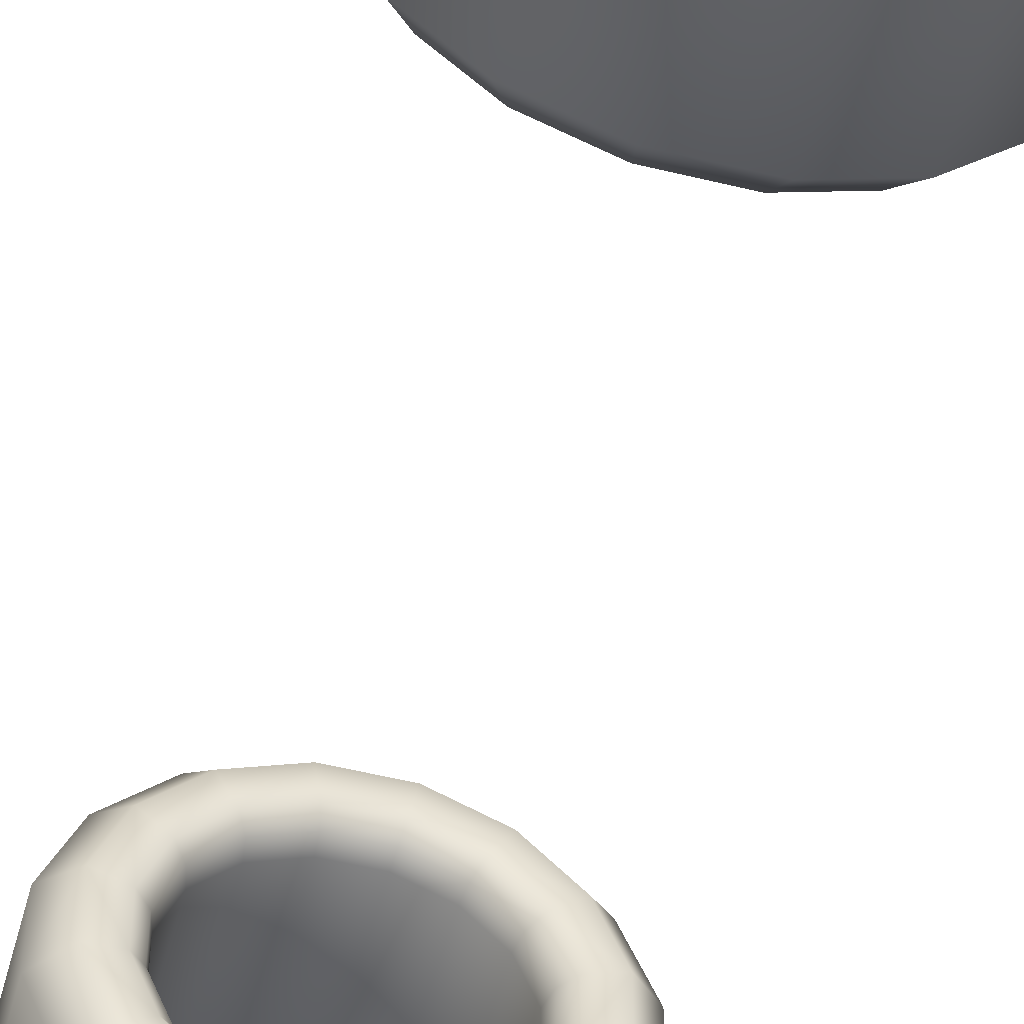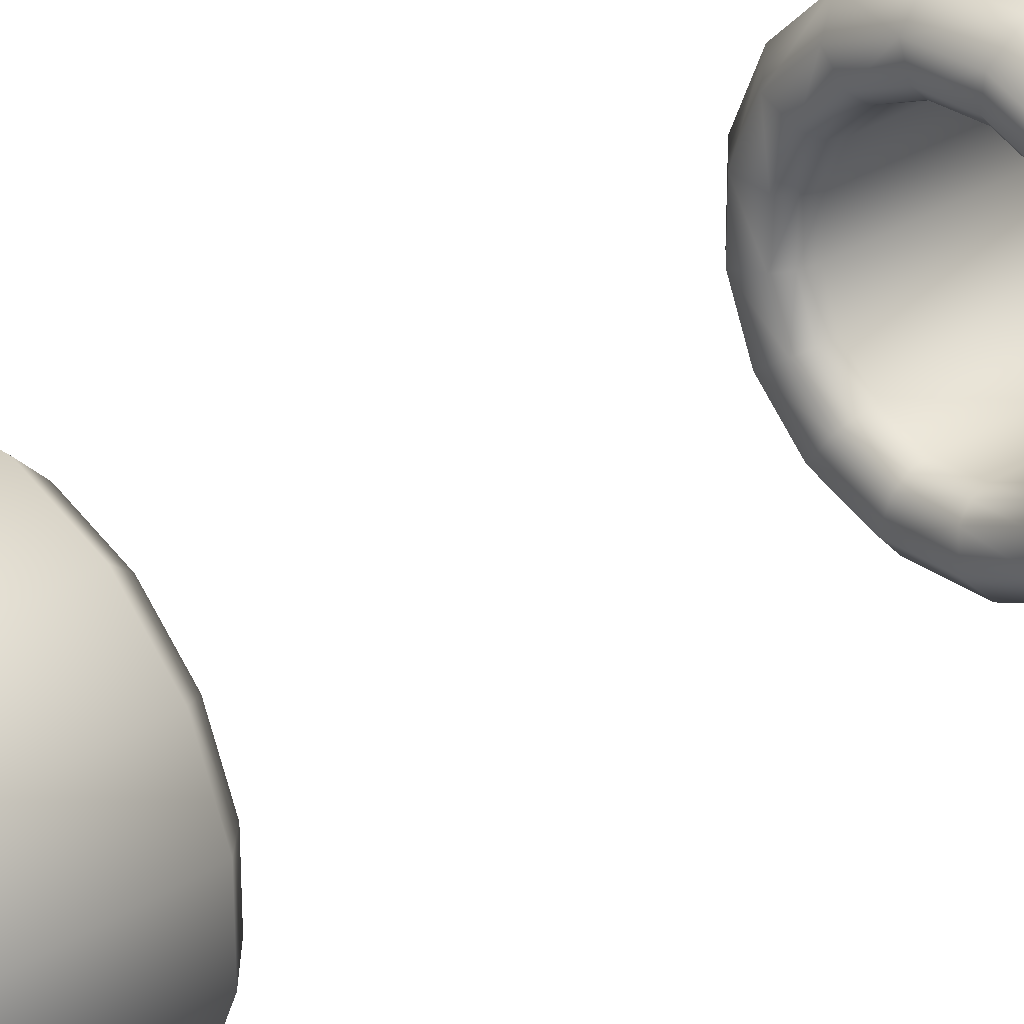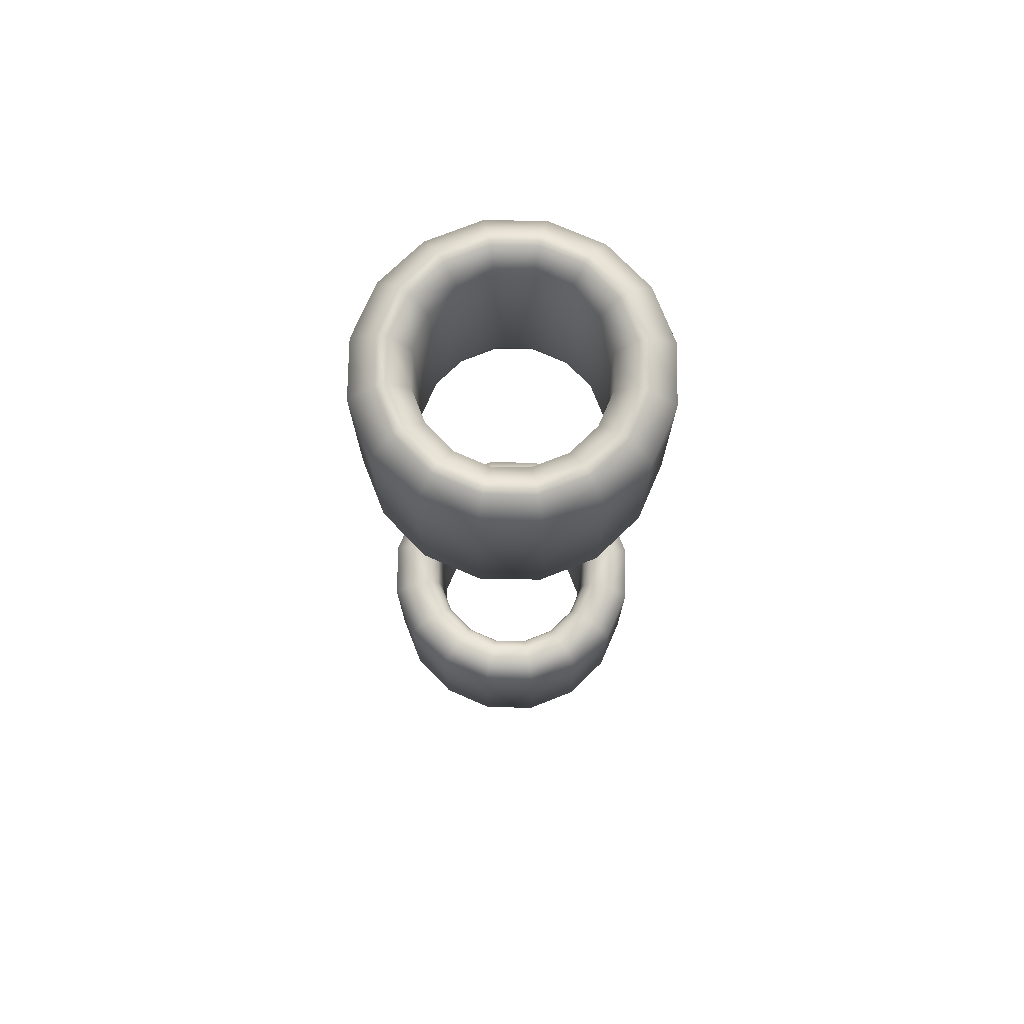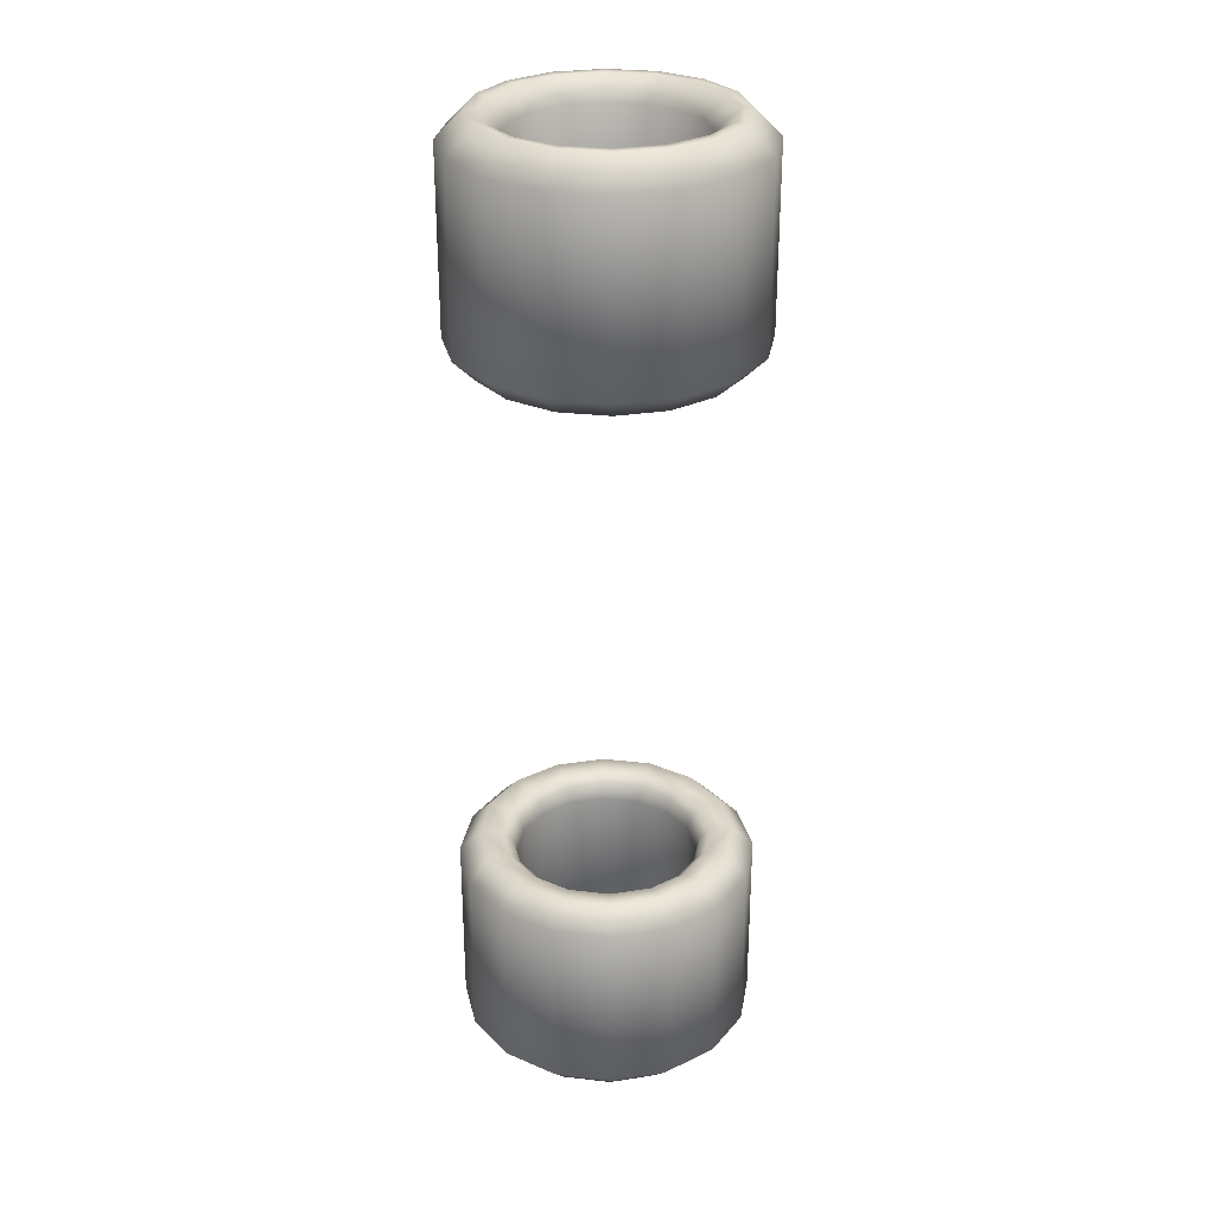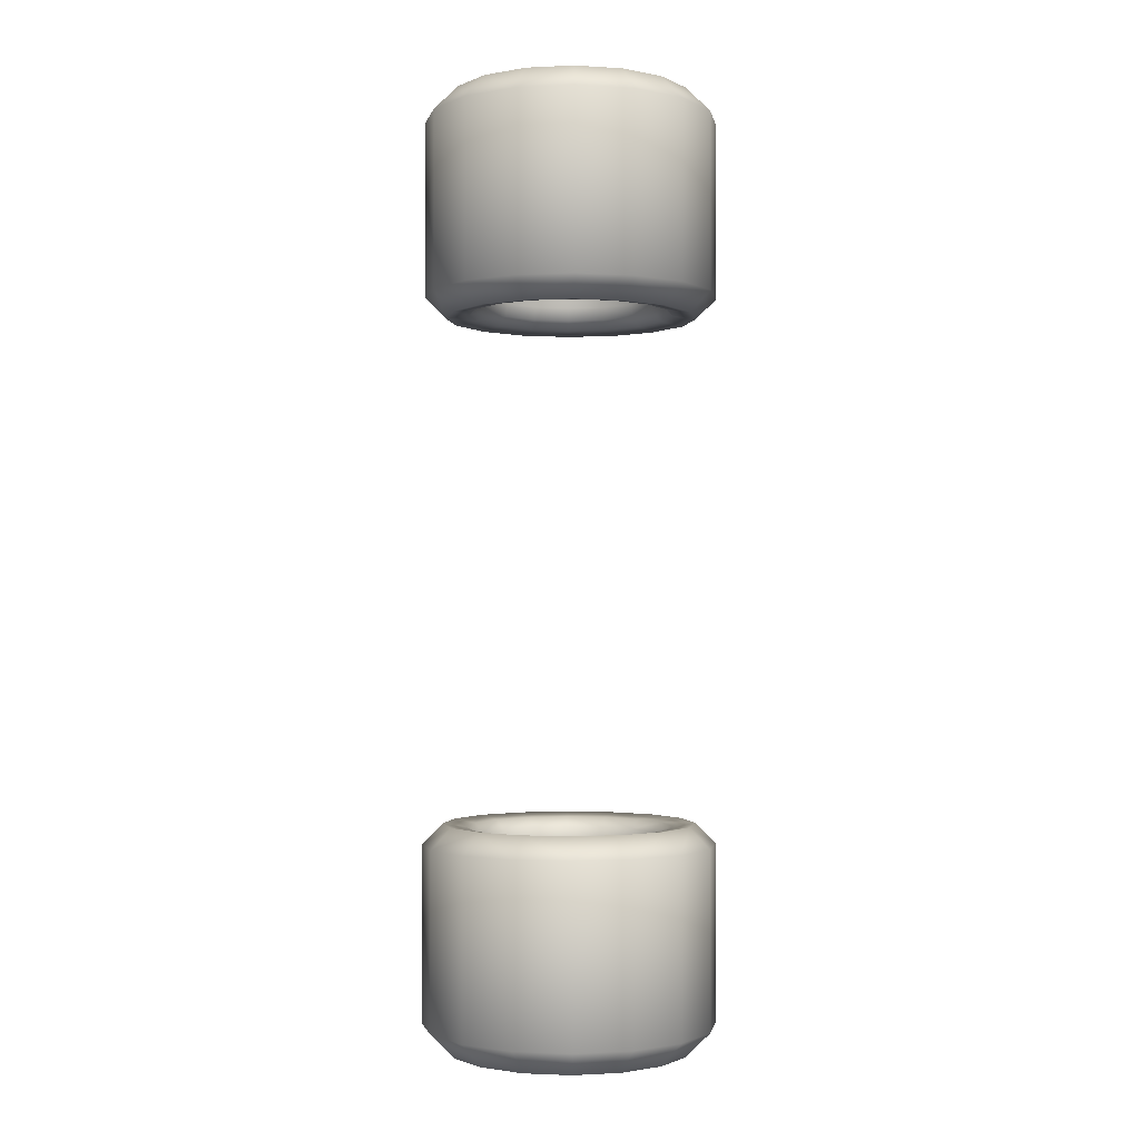
<metadata>
{"format":"obj","ext":"obj","renderer":"f3d","projection":"perspective","resolution":1024,"background":"white","views":[{"elev":-52.6,"azim":-14.8,"up":"+Y"},{"elev":29.9,"azim":-133.5,"up":"+Y"},{"elev":74.4,"azim":-66.5,"up":"+Z"},{"elev":29.4,"azim":-57.9,"up":"+Z"},{"elev":-1.6,"azim":-57.7,"up":"+Z"}]}
</metadata>
<code>
o curiosity.LP.essieu1_curiosity.000
v -0.8553 -0.7674 4.195
v -0.9474 -0.7857 4.101
v -0.9474 -0.5749 4.101
v -0.8553 -0.5932 4.195
v -0.7886 -0.9284 4.195
v -0.8667 -0.9805 4.101
v -0.7176 -1.13 4.101
v -0.6654 -1.052 4.195
v -0.5228 -1.21 4.101
v -0.5045 -1.118 4.195
v -0.3302 -1.118 4.195
v -0.3119 -1.21 4.101
v -0.1171 -1.13 4.101
v -0.1693 -1.052 4.195
v -0.04611 -0.9284 4.195
v 0.03198 -0.9805 4.101
v 0.02056 -0.7674 4.195
v 0.1127 -0.7857 4.101
v 0.1127 -0.5749 4.101
v 0.02056 -0.5932 4.195
v -0.04611 -0.4323 4.195
v 0.03198 -0.3801 4.101
v -0.1693 -0.3091 4.195
v -0.1171 -0.231 4.101
v -0.3302 -0.2424 4.195
v -0.3119 -0.1503 4.101
v -0.5228 -0.1503 4.101
v -0.5045 -0.2424 4.195
v -0.6654 -0.3091 4.195
v -0.7176 -0.231 4.101
v -0.8667 -0.3801 4.101
v -0.7886 -0.4323 4.195
v -0.7426 -0.745 3.466
v -0.7886 -0.7542 3.385
v -0.7549 -0.7475 3.419
v -0.7426 -0.6156 3.466
v -0.7549 -0.6132 3.419
v -0.7886 -0.6065 3.385
v -0.6931 -0.8645 3.466
v -0.7321 -0.8906 3.385
v -0.7035 -0.8715 3.419
v -0.6016 -0.956 3.466
v -0.6086 -0.9665 3.419
v -0.6277 -0.9951 3.385
v -0.482 -1.006 3.466
v -0.4845 -1.018 3.419
v -0.4912 -1.052 3.385
v -0.3527 -1.006 3.466
v -0.3435 -1.052 3.385
v -0.3502 -1.018 3.419
v -0.2331 -0.956 3.466
v -0.2261 -0.9665 3.419
v -0.207 -0.9951 3.385
v -0.1416 -0.8645 3.466
v -0.1026 -0.8906 3.385
v -0.1312 -0.8715 3.419
v -0.09213 -0.745 3.466
v -0.04607 -0.7542 3.385
v -0.07979 -0.7475 3.419
v -0.09213 -0.6156 3.466
v -0.07979 -0.6132 3.419
v -0.04607 -0.6065 3.385
v -0.1416 -0.4961 3.466
v -0.1026 -0.47 3.385
v -0.1312 -0.4891 3.419
v -0.2331 -0.4046 3.466
v -0.207 -0.3656 3.385
v -0.2261 -0.3941 3.419
v -0.3527 -0.3551 3.466
v -0.3435 -0.309 3.385
v -0.3502 -0.3427 3.419
v -0.482 -0.3551 3.466
v -0.4845 -0.3427 3.419
v -0.4912 -0.309 3.385
v -0.6016 -0.4046 3.466
v -0.6277 -0.3656 3.385
v -0.6086 -0.3941 3.419
v -0.6931 -0.4961 3.466
v -0.7035 -0.4891 3.419
v -0.7321 -0.47 3.385
v -0.7426 -0.745 4.118
v -0.818 -0.76 4.195
v -0.818 -0.6006 4.195
v -0.7426 -0.6156 4.118
v -0.6931 -0.8645 4.118
v -0.757 -0.9072 4.195
v -0.6443 -1.02 4.195
v -0.6016 -0.956 4.118
v -0.497 -1.081 4.195
v -0.482 -1.006 4.118
v -0.3527 -1.006 4.118
v -0.3377 -1.081 4.195
v -0.1904 -1.02 4.195
v -0.2331 -0.956 4.118
v -0.1416 -0.8645 4.118
v -0.07775 -0.9072 4.195
v -0.09213 -0.745 4.118
v -0.01676 -0.76 4.195
v -0.01676 -0.6006 4.195
v -0.09213 -0.6156 4.118
v -0.1416 -0.4961 4.118
v -0.07775 -0.4534 4.195
v -0.2331 -0.4046 4.118
v -0.1904 -0.3407 4.195
v -0.3527 -0.3551 4.118
v -0.3377 -0.2797 4.195
v -0.497 -0.2797 4.195
v -0.482 -0.3551 4.118
v -0.6016 -0.4046 4.118
v -0.6443 -0.3407 4.195
v -0.757 -0.4534 4.195
v -0.6931 -0.4961 4.118
v -0.9474 -0.7857 3.449
v -0.872 -0.7708 3.373
v -0.872 -0.5899 3.373
v -0.9474 -0.5749 3.449
v -0.8667 -0.9806 3.449
v -0.8028 -0.9379 3.373
v -0.6749 -1.066 3.373
v -0.7176 -1.13 3.449
v -0.5078 -1.135 3.373
v -0.5228 -1.21 3.449
v -0.3119 -1.21 3.449
v -0.3269 -1.135 3.373
v -0.1598 -1.066 3.373
v -0.1171 -1.13 3.449
v 0.03198 -0.9805 3.449
v -0.03192 -0.9379 3.373
v 0.1127 -0.7857 3.449
v 0.0373 -0.7708 3.373
v 0.0373 -0.5899 3.373
v 0.1127 -0.5749 3.449
v 0.03198 -0.3801 3.449
v -0.03192 -0.4228 3.373
v -0.1171 -0.231 3.449
v -0.1598 -0.2949 3.373
v -0.3119 -0.1503 3.449
v -0.3269 -0.2257 3.373
v -0.5078 -0.2257 3.373
v -0.5228 -0.1503 3.449
v -0.7176 -0.231 3.449
v -0.6749 -0.2949 3.373
v -0.8028 -0.4228 3.373
v -0.8667 -0.3801 3.449
v 0.008883 -0.7674 0.6888
v 0.101 -0.7857 0.7823
v 0.101 -0.5749 0.7823
v 0.008883 -0.5932 0.6888
v -0.05779 -0.9284 0.6888
v 0.0203 -0.9805 0.7823
v -0.1288 -1.13 0.7823
v -0.181 -1.052 0.6888
v -0.3236 -1.21 0.7823
v -0.3419 -1.118 0.6888
v -0.5161 -1.118 0.6888
v -0.5345 -1.21 0.7823
v -0.7293 -1.13 0.7823
v -0.6771 -1.052 0.6888
v -0.8003 -0.9284 0.6888
v -0.8784 -0.9805 0.7823
v -0.8669 -0.7674 0.6888
v -0.9591 -0.7857 0.7823
v -0.9591 -0.5749 0.7823
v -0.8669 -0.5932 0.6888
v -0.8003 -0.4323 0.6888
v -0.8784 -0.3801 0.7823
v -0.6771 -0.3091 0.6888
v -0.7293 -0.231 0.7823
v -0.5161 -0.2424 0.6888
v -0.5345 -0.1503 0.7823
v -0.3236 -0.1503 0.7823
v -0.3419 -0.2424 0.6888
v -0.181 -0.3091 0.6888
v -0.1288 -0.231 0.7823
v 0.0203 -0.3801 0.7823
v -0.05779 -0.4323 0.6888
v -0.1038 -0.745 1.417
v -0.05775 -0.7542 1.498
v -0.09146 -0.7475 1.464
v -0.1038 -0.6156 1.417
v -0.09146 -0.6132 1.464
v -0.05775 -0.6065 1.498
v -0.1533 -0.8645 1.417
v -0.1143 -0.8906 1.498
v -0.1429 -0.8715 1.464
v -0.2448 -0.956 1.417
v -0.2378 -0.9665 1.464
v -0.2187 -0.9951 1.498
v -0.3643 -1.006 1.417
v -0.3619 -1.018 1.464
v -0.3552 -1.052 1.498
v -0.4937 -1.006 1.417
v -0.5029 -1.052 1.498
v -0.4962 -1.018 1.464
v -0.6133 -0.956 1.417
v -0.6202 -0.9665 1.464
v -0.6393 -0.9951 1.498
v -0.7047 -0.8645 1.417
v -0.7438 -0.8906 1.498
v -0.7152 -0.8715 1.464
v -0.7543 -0.745 1.417
v -0.8003 -0.7542 1.498
v -0.7666 -0.7475 1.464
v -0.7543 -0.6156 1.417
v -0.7666 -0.6132 1.464
v -0.8003 -0.6065 1.498
v -0.7047 -0.4961 1.417
v -0.7438 -0.47 1.498
v -0.7152 -0.4891 1.464
v -0.6133 -0.4046 1.417
v -0.6393 -0.3656 1.498
v -0.6202 -0.3941 1.464
v -0.4937 -0.3551 1.417
v -0.5029 -0.309 1.498
v -0.4962 -0.3427 1.464
v -0.3643 -0.3551 1.417
v -0.3619 -0.3427 1.464
v -0.3552 -0.309 1.498
v -0.2448 -0.4046 1.417
v -0.2187 -0.3656 1.498
v -0.2378 -0.3941 1.464
v -0.1533 -0.4961 1.417
v -0.1429 -0.4891 1.464
v -0.1143 -0.47 1.498
v -0.1038 -0.745 0.7653
v -0.02843 -0.76 0.6888
v -0.02843 -0.6006 0.6888
v -0.1038 -0.6156 0.7653
v -0.1533 -0.8645 0.7653
v -0.08942 -0.9072 0.6888
v -0.2021 -1.02 0.6888
v -0.2448 -0.956 0.7653
v -0.3493 -1.081 0.6888
v -0.3643 -1.006 0.7653
v -0.4937 -1.006 0.7653
v -0.5087 -1.081 0.6888
v -0.656 -1.02 0.6888
v -0.6133 -0.956 0.7653
v -0.7047 -0.8645 0.7653
v -0.7686 -0.9072 0.6888
v -0.7543 -0.745 0.7653
v -0.8296 -0.76 0.6888
v -0.8296 -0.6006 0.6888
v -0.7543 -0.6156 0.7653
v -0.7047 -0.4961 0.7653
v -0.7686 -0.4534 0.6888
v -0.6133 -0.4046 0.7653
v -0.656 -0.3407 0.6888
v -0.4937 -0.3551 0.7653
v -0.5087 -0.2797 0.6888
v -0.3493 -0.2797 0.6888
v -0.3643 -0.3551 0.7653
v -0.2448 -0.4046 0.7653
v -0.2021 -0.3407 0.6888
v -0.08942 -0.4534 0.6888
v -0.1533 -0.4961 0.7653
v 0.101 -0.7857 1.434
v 0.02562 -0.7708 1.511
v 0.02562 -0.5899 1.511
v 0.101 -0.5749 1.434
v 0.0203 -0.9805 1.434
v -0.04359 -0.9379 1.511
v -0.1715 -1.066 1.511
v -0.1288 -1.13 1.434
v -0.3386 -1.135 1.511
v -0.3236 -1.21 1.434
v -0.5345 -1.21 1.434
v -0.5195 -1.135 1.511
v -0.6866 -1.066 1.511
v -0.7293 -1.13 1.434
v -0.8784 -0.9805 1.434
v -0.8145 -0.9379 1.511
v -0.9591 -0.7857 1.434
v -0.8837 -0.7708 1.511
v -0.8837 -0.5899 1.511
v -0.9591 -0.5749 1.434
v -0.8784 -0.3801 1.434
v -0.8145 -0.4228 1.511
v -0.7293 -0.231 1.434
v -0.6866 -0.2949 1.511
v -0.5345 -0.1503 1.434
v -0.5195 -0.2257 1.511
v -0.3386 -0.2257 1.511
v -0.3236 -0.1503 1.434
v -0.1288 -0.231 1.434
v -0.1715 -0.2949 1.511
v -0.04359 -0.4228 1.511
v 0.0203 -0.3801 1.434
f 40 44 119 118
f 2 3 116 113
f 132 133 22 19
f 140 141 30 27
f 12 9 122 123
f 16 127 129 18
f 137 26 24 135
f 9 7 120 122
f 18 129 132 19
f 141 144 31 30
f 83 4 1 82
f 62 64 134 131
f 49 53 125 124
f 13 126 127 16
f 31 144 116 3
f 26 137 140 27
f 84 81 33 36
f 133 135 24 22
f 11 14 93 92
f 85 39 33 81
f 101 63 60 100
f 109 75 72 108
f 92 89 10 11
f 57 54 95 97
f 69 66 103 105
f 42 88 90 45
f 60 57 97 100
f 75 109 112 78
f 91 48 45 90
f 6 2 113 117
f 5 8 87 86
f 51 94 95 54
f 84 36 78 112
f 69 105 108 72
f 103 66 63 101
f 28 29 110 107
f 149 145 146 150
f 123 126 13 12
f 76 80 143 142
f 20 21 102 99
f 47 121 119 44
f 20 99 98 17
f 88 42 39 85
f 67 70 138 136
f 15 17 98 96
f 10 89 87 8
f 34 114 115 38
f 94 51 48 91
f 4 83 111 32
f 47 49 124 121
f 70 74 139 138
f 14 15 96 93
f 53 55 128 125
f 64 67 136 134
f 80 38 115 143
f 58 62 131 130
f 21 23 104 102
f 55 58 130 128
f 23 25 106 104
f 117 120 7 6
f 25 28 107 106
f 74 76 142 139
f 29 32 111 110
f 34 40 118 114
f 9 10 8 7
f 6 7 8 5
f 11 10 9 12
f 12 13 14 11
f 13 16 15 14
f 2 1 4 3
f 19 22 21 20
f 22 24 23 21
f 23 24 26 25
f 26 27 28 25
f 27 30 29 28
f 30 31 32 29
f 32 31 3 4
f 17 18 19 20
f 15 16 18 17
f 40 34 35 41
f 41 35 33 39
f 46 47 44 43
f 45 46 43 42
f 41 43 44 40
f 39 42 43 41
f 49 47 46 50
f 50 46 45 48
f 50 52 53 49
f 48 51 52 50
f 52 56 55 53
f 51 54 56 52
f 33 35 37 36
f 35 34 38 37
f 61 65 64 62
f 60 63 65 61
f 65 68 67 64
f 63 66 68 65
f 67 68 71 70
f 68 66 69 71
f 71 73 74 70
f 69 72 73 71
f 73 77 76 74
f 72 75 77 73
f 77 79 80 76
f 75 78 79 77
f 79 78 36 37
f 80 79 37 38
f 58 59 61 62
f 59 57 60 61
f 55 56 59 58
f 56 54 57 59
f 85 81 82 86
f 89 90 88 87
f 86 87 88 85
f 91 90 89 92
f 92 93 94 91
f 93 96 95 94
f 82 81 84 83
f 99 102 101 100
f 102 104 103 101
f 103 104 106 105
f 106 107 108 105
f 107 110 109 108
f 110 111 112 109
f 112 111 83 84
f 97 98 99 100
f 95 96 98 97
f 117 113 114 118
f 121 122 120 119
f 118 119 120 117
f 123 122 121 124
f 124 125 126 123
f 125 128 127 126
f 114 113 116 115
f 131 134 133 132
f 134 136 135 133
f 135 136 138 137
f 138 139 140 137
f 139 142 141 140
f 142 143 144 141
f 144 143 115 116
f 129 130 131 132
f 127 128 130 129
f 5 86 82 1
f 184 188 263 262
f 5 1 2 6
f 146 147 260 257
f 276 277 166 163
f 284 285 174 171
f 156 153 266 267
f 160 271 273 162
f 281 170 168 279
f 153 151 264 266
f 162 273 276 163
f 285 288 175 174
f 227 148 145 226
f 206 208 278 275
f 193 197 269 268
f 157 270 271 160
f 175 288 260 147
f 170 281 284 171
f 228 225 177 180
f 277 279 168 166
f 155 158 237 236
f 229 183 177 225
f 245 207 204 244
f 253 219 216 252
f 236 233 154 155
f 201 198 239 241
f 213 210 247 249
f 186 232 234 189
f 204 201 241 244
f 219 253 256 222
f 235 192 189 234
f 150 146 257 261
f 149 152 231 230
f 195 238 239 198
f 228 180 222 256
f 213 249 252 216
f 247 210 207 245
f 172 173 254 251
f 267 270 157 156
f 220 224 287 286
f 164 165 246 243
f 191 265 263 188
f 164 243 242 161
f 232 186 183 229
f 211 214 282 280
f 159 161 242 240
f 154 233 231 152
f 178 258 259 182
f 238 195 192 235
f 148 227 255 176
f 191 193 268 265
f 214 218 283 282
f 158 159 240 237
f 197 199 272 269
f 208 211 280 278
f 224 182 259 287
f 202 206 275 274
f 165 167 248 246
f 199 202 274 272
f 167 169 250 248
f 261 264 151 150
f 169 172 251 250
f 218 220 286 283
f 173 176 255 254
f 178 184 262 258
f 153 154 152 151
f 150 151 152 149
f 155 154 153 156
f 156 157 158 155
f 157 160 159 158
f 146 145 148 147
f 163 166 165 164
f 166 168 167 165
f 167 168 170 169
f 170 171 172 169
f 171 174 173 172
f 174 175 176 173
f 176 175 147 148
f 161 162 163 164
f 159 160 162 161
f 184 178 179 185
f 185 179 177 183
f 190 191 188 187
f 189 190 187 186
f 185 187 188 184
f 183 186 187 185
f 193 191 190 194
f 194 190 189 192
f 194 196 197 193
f 192 195 196 194
f 196 200 199 197
f 195 198 200 196
f 177 179 181 180
f 179 178 182 181
f 205 209 208 206
f 204 207 209 205
f 209 212 211 208
f 207 210 212 209
f 211 212 215 214
f 212 210 213 215
f 215 217 218 214
f 213 216 217 215
f 217 221 220 218
f 216 219 221 217
f 221 223 224 220
f 219 222 223 221
f 223 222 180 181
f 224 223 181 182
f 202 203 205 206
f 203 201 204 205
f 199 200 203 202
f 200 198 201 203
f 229 225 226 230
f 233 234 232 231
f 230 231 232 229
f 235 234 233 236
f 236 237 238 235
f 237 240 239 238
f 226 225 228 227
f 243 246 245 244
f 246 248 247 245
f 247 248 250 249
f 250 251 252 249
f 251 254 253 252
f 254 255 256 253
f 256 255 227 228
f 241 242 243 244
f 239 240 242 241
f 261 257 258 262
f 265 266 264 263
f 262 263 264 261
f 267 266 265 268
f 268 269 270 267
f 269 272 271 270
f 258 257 260 259
f 275 278 277 276
f 278 280 279 277
f 279 280 282 281
f 282 283 284 281
f 283 286 285 284
f 286 287 288 285
f 288 287 259 260
f 273 274 275 276
f 271 272 274 273
f 149 230 226 145

</code>
